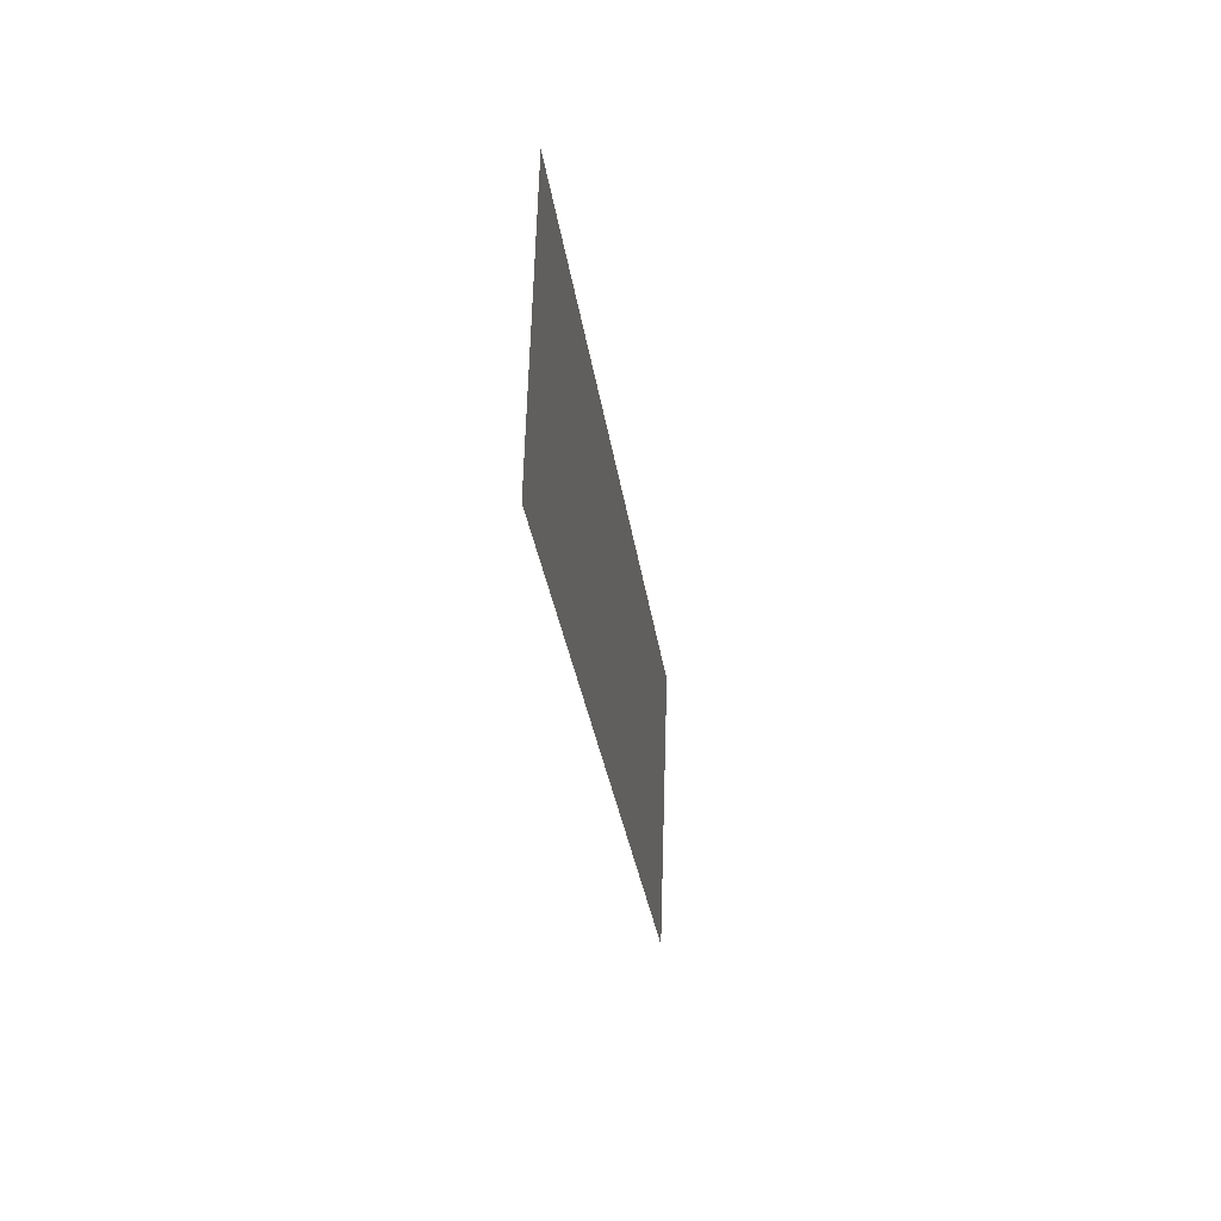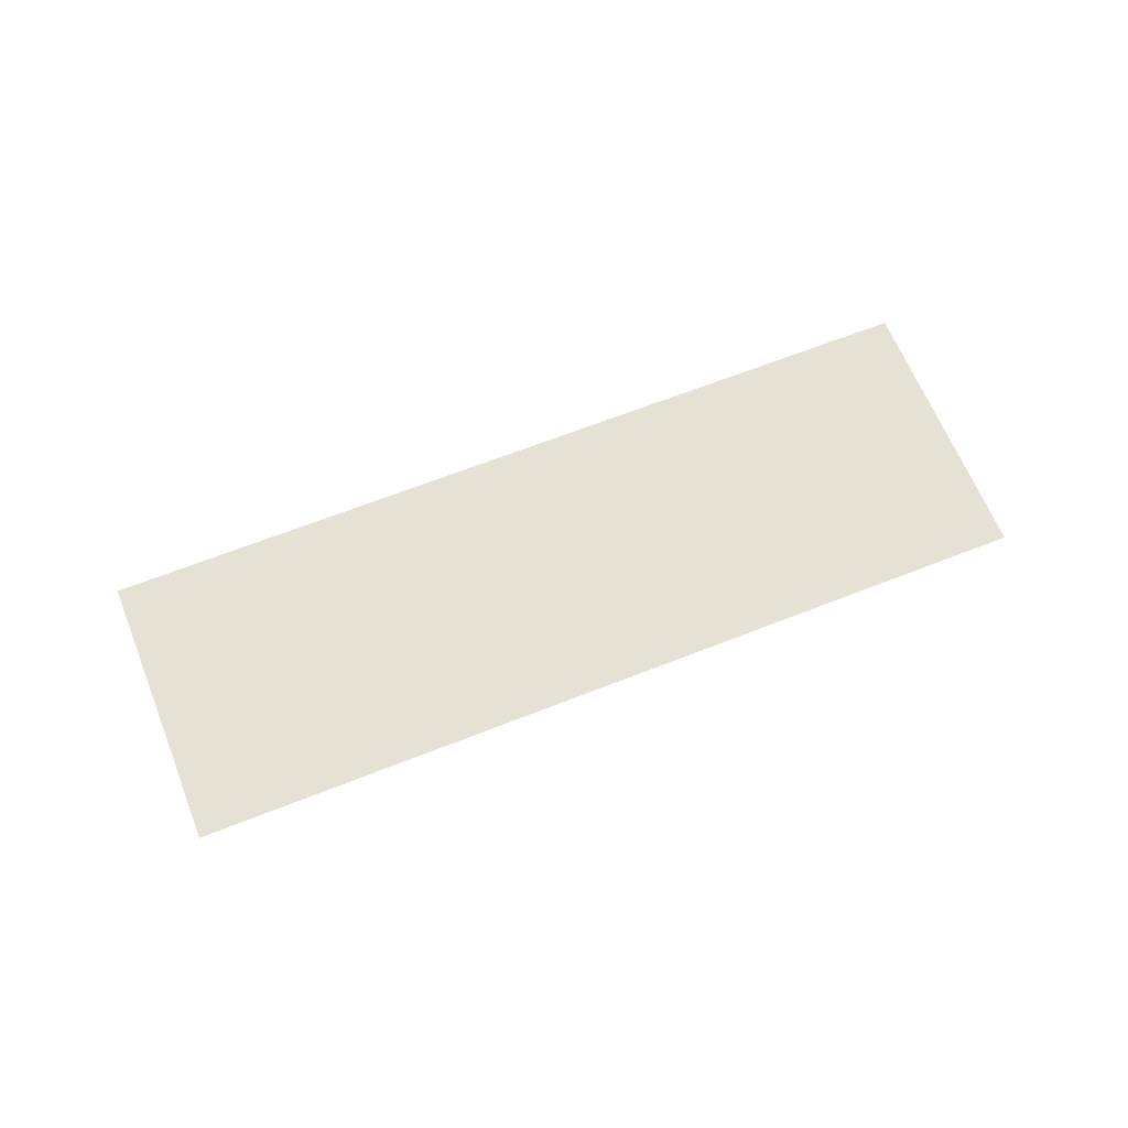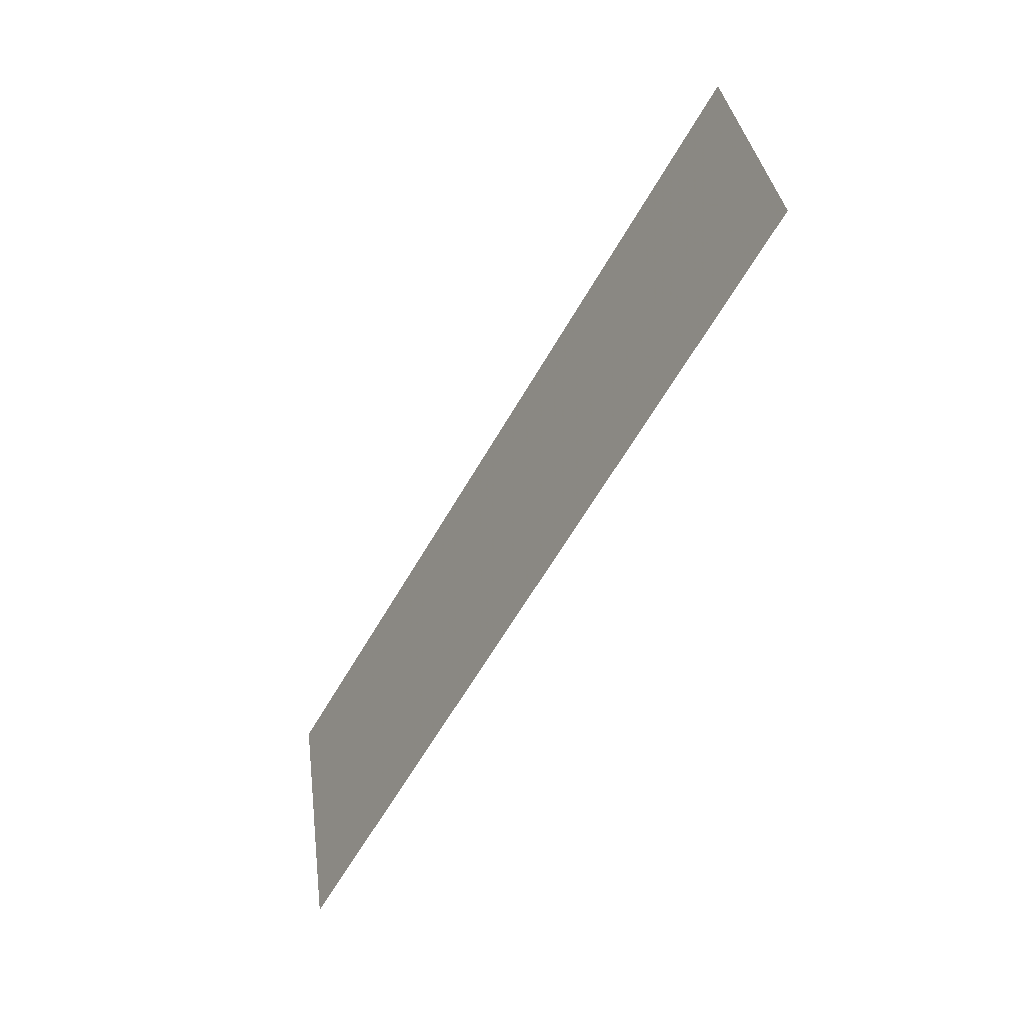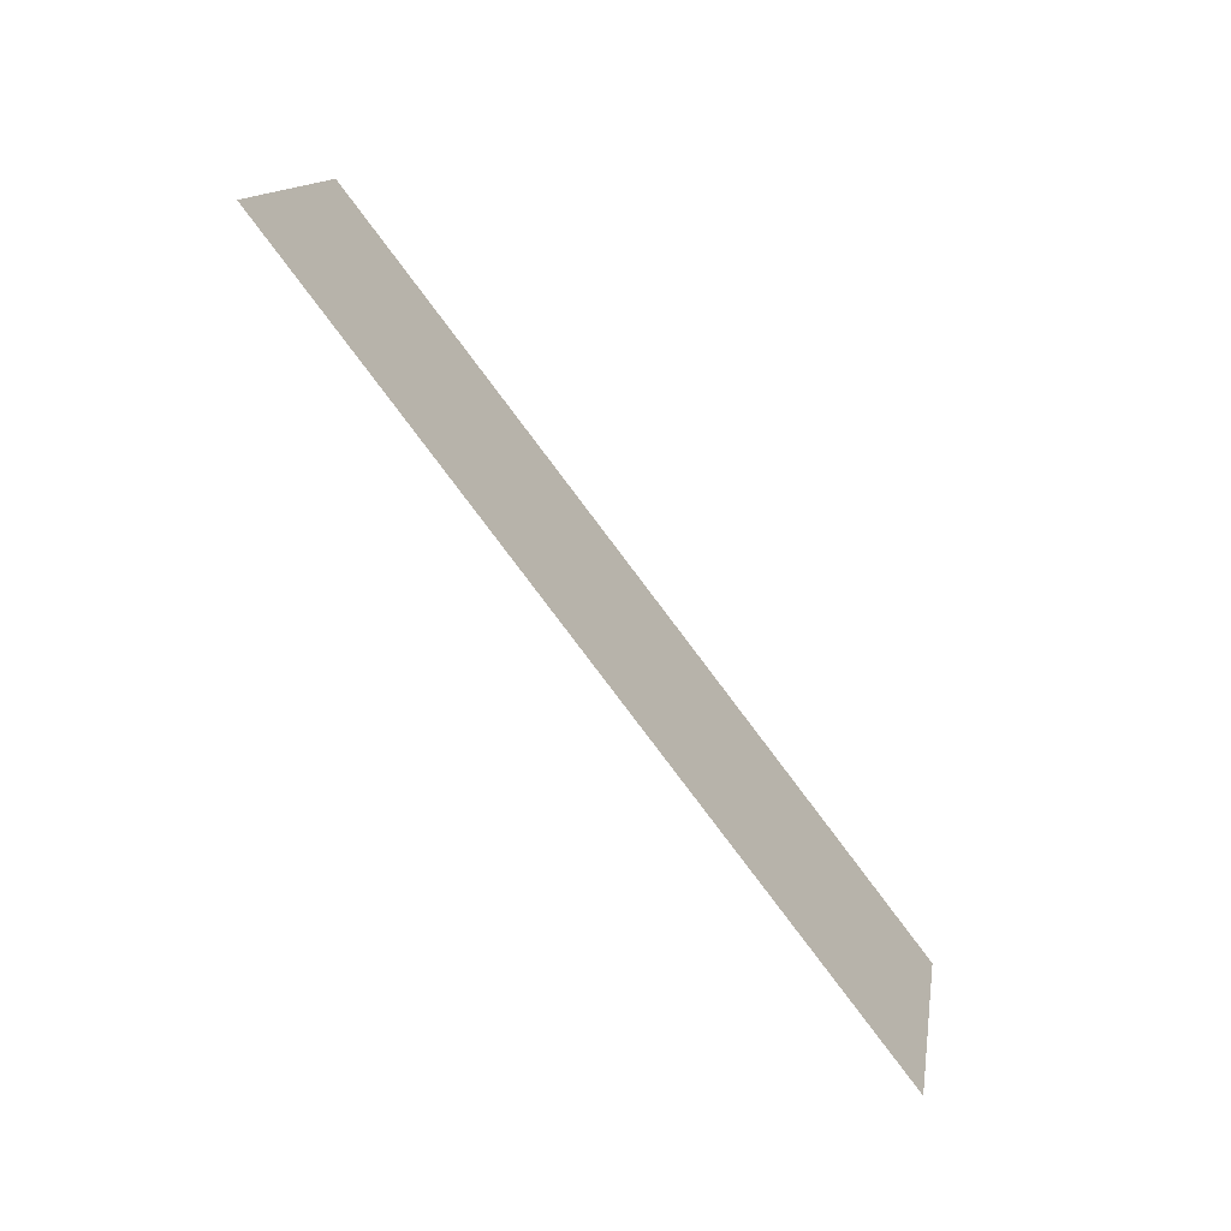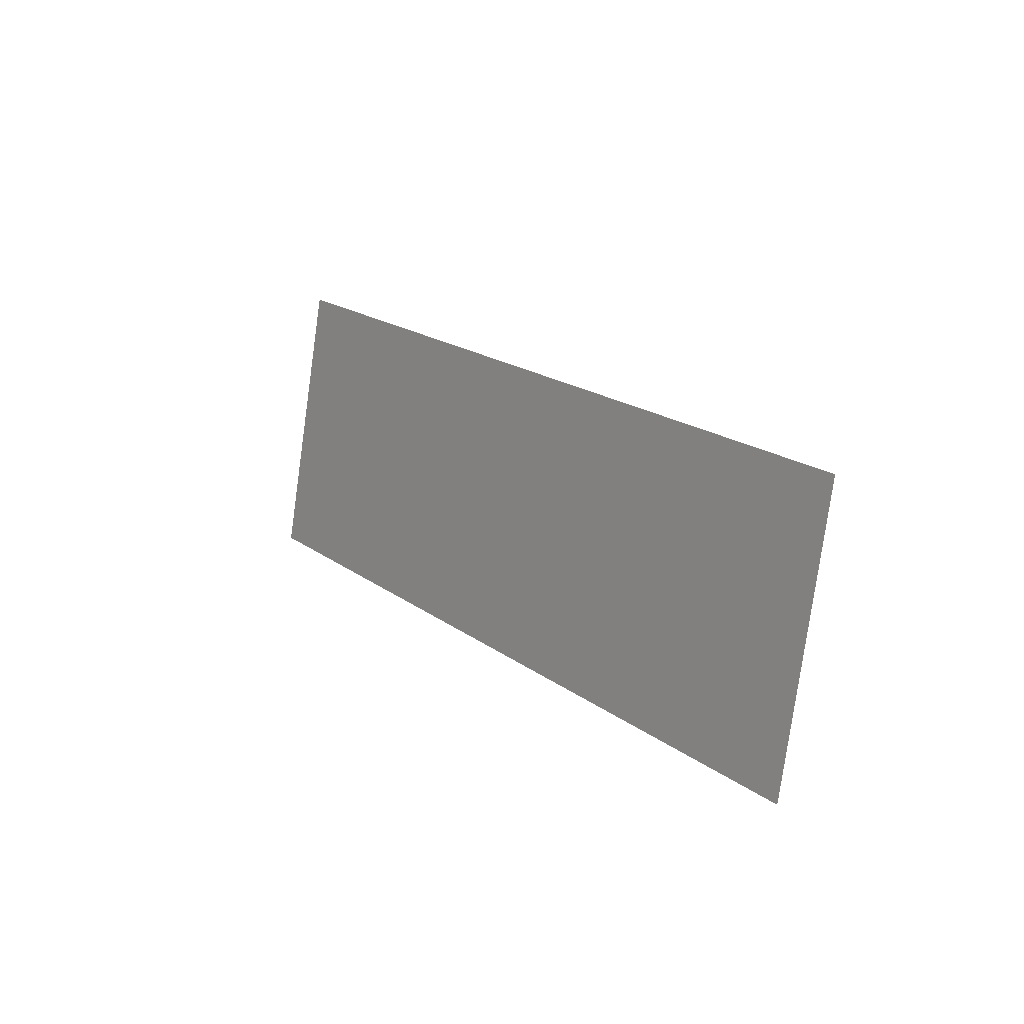
<metadata>
{"format":"obj","ext":"obj","renderer":"f3d","projection":"perspective","resolution":1024,"background":"white","views":[{"elev":-12.8,"azim":-82.8,"up":"+Z"},{"elev":64.3,"azim":-7.8,"up":"+Y"},{"elev":-44.5,"azim":-120.5,"up":"+Z"},{"elev":-65.5,"azim":-51.5,"up":"+Z"},{"elev":0.2,"azim":55.3,"up":"+Z"}]}
</metadata>
<code>
v 2832 -384 66
v 2768 -384 82
v 2756 -384 85
v 3008 -384 22
v 2832 -384 66
v 2756 -384 85
v 3008 -384 183.5
v 3008 -384 22
v 2756 -384 85
v 2794 -384 237
v 3008 -384 183.5
v 2756 -384 85
v 3224 -384 -32
v 3160 -384 -16
v 3008 -384 22
v 3254 -384 88
v 3224 -384 -32
v 3008 -384 22
v 3262 -384 120
v 3254 -384 88
v 3008 -384 22
v 3008 -384 183.5
v 3262 -384 120
v 3008 -384 22
f 1 2 3
f 4 5 6
f 7 8 9
f 10 11 12
f 13 14 15
f 16 17 18
f 19 20 21
f 22 23 24

</code>
